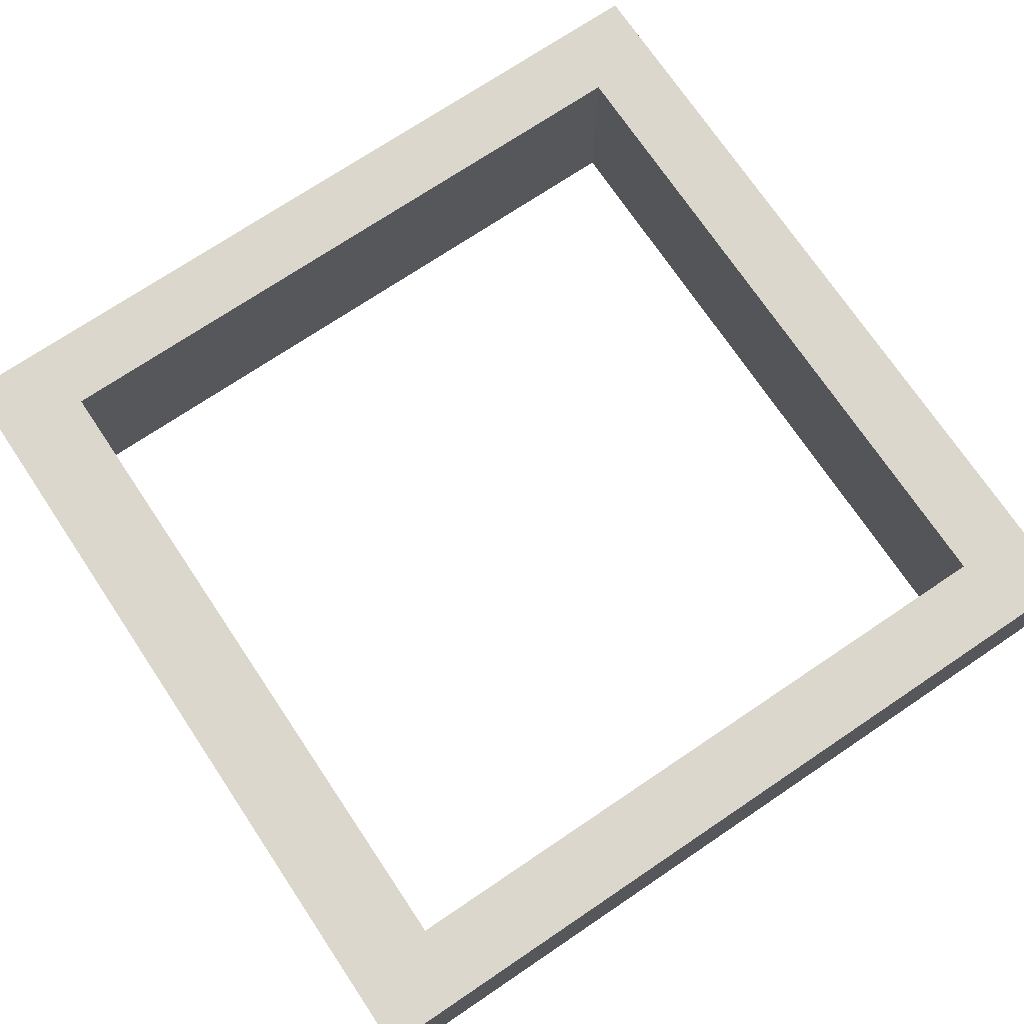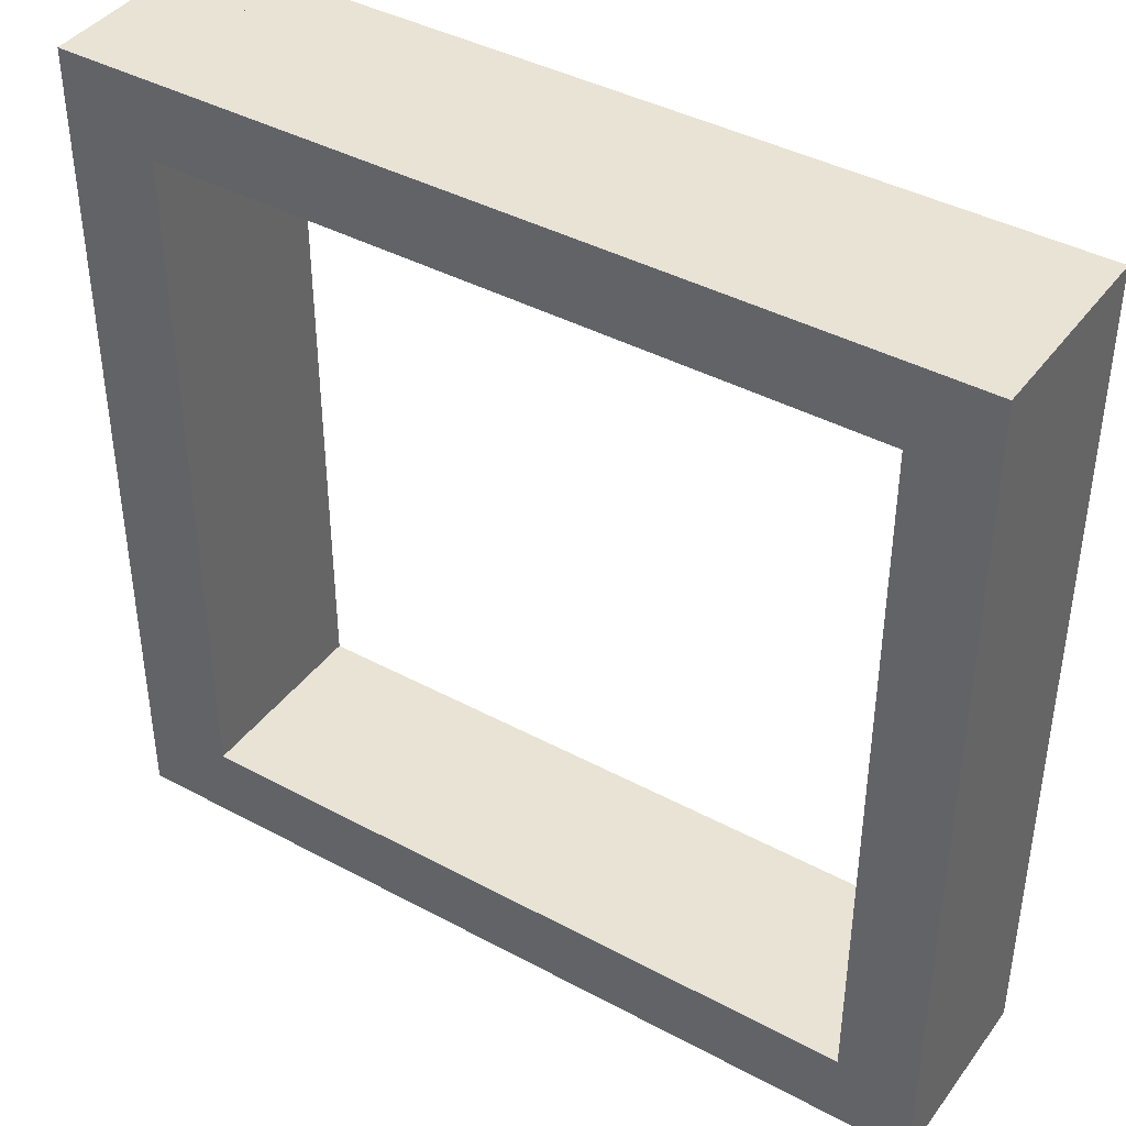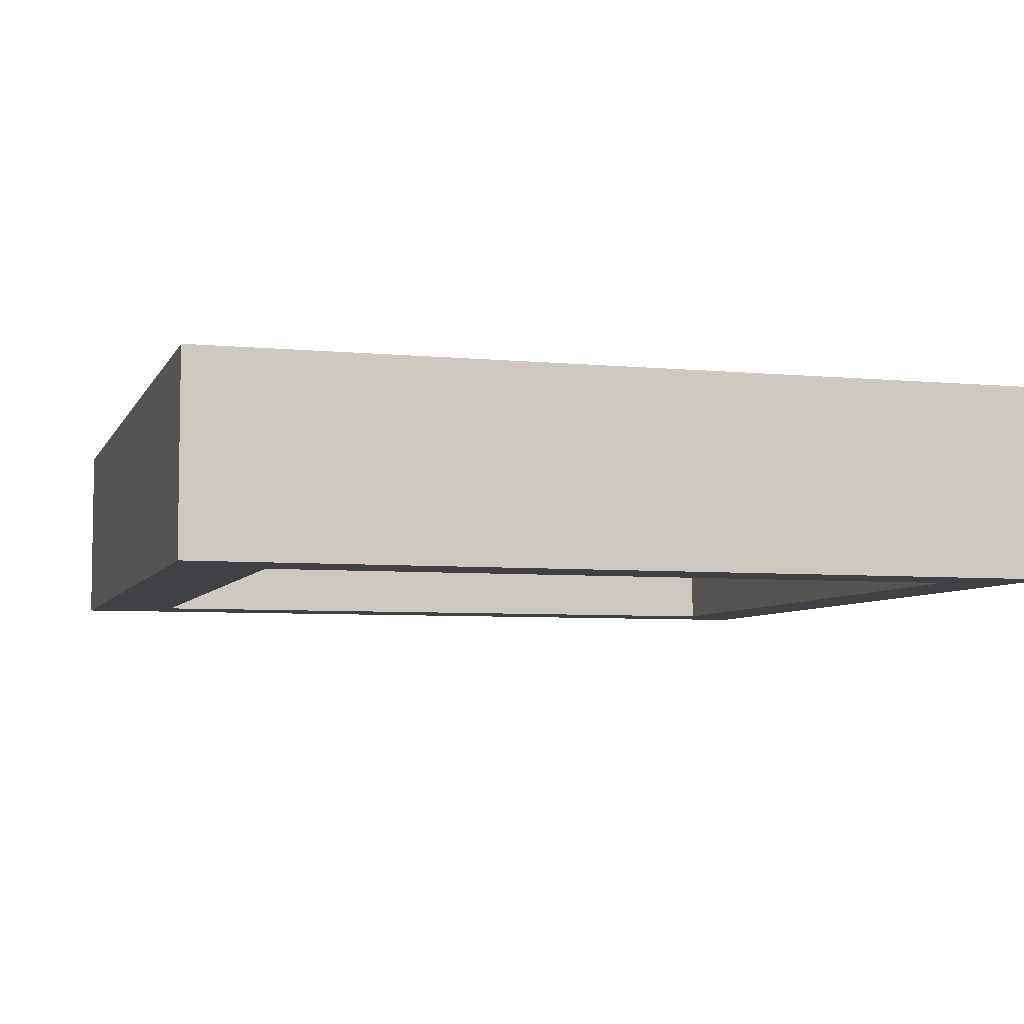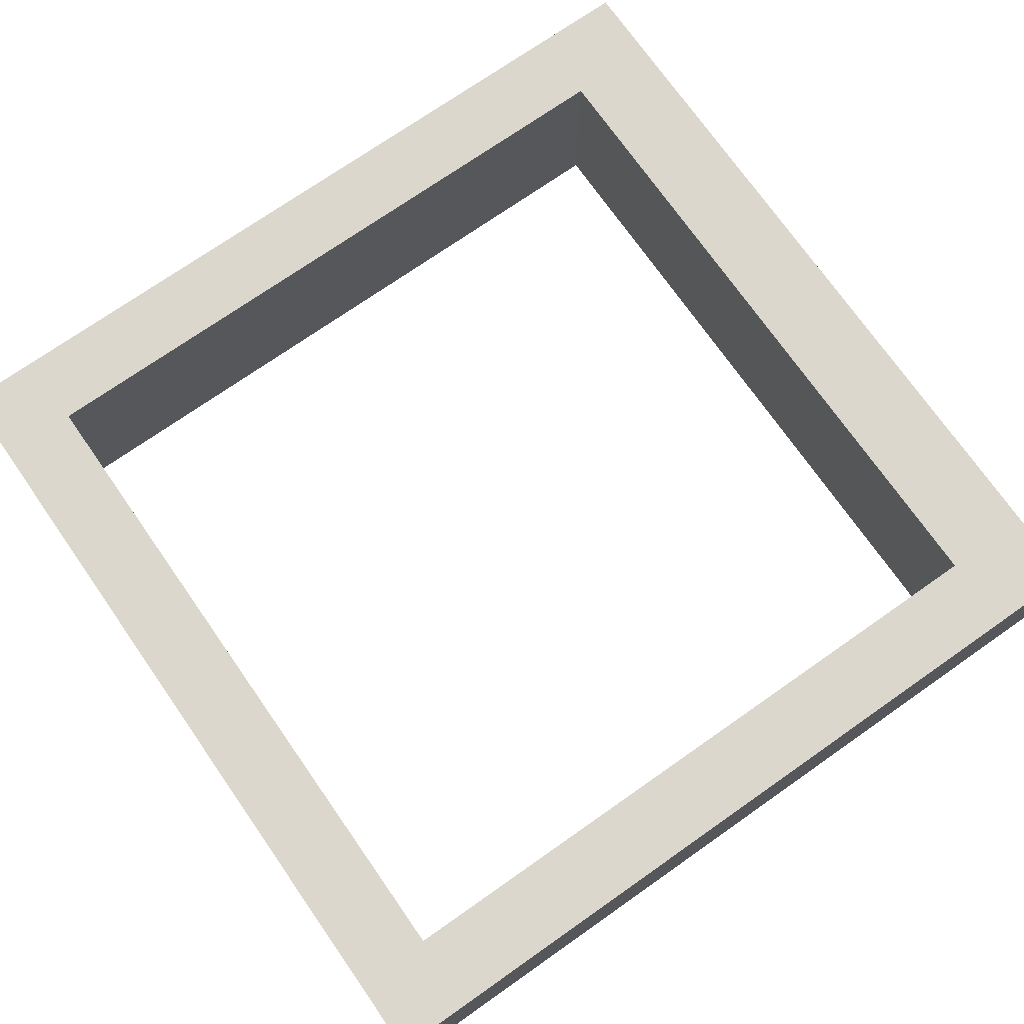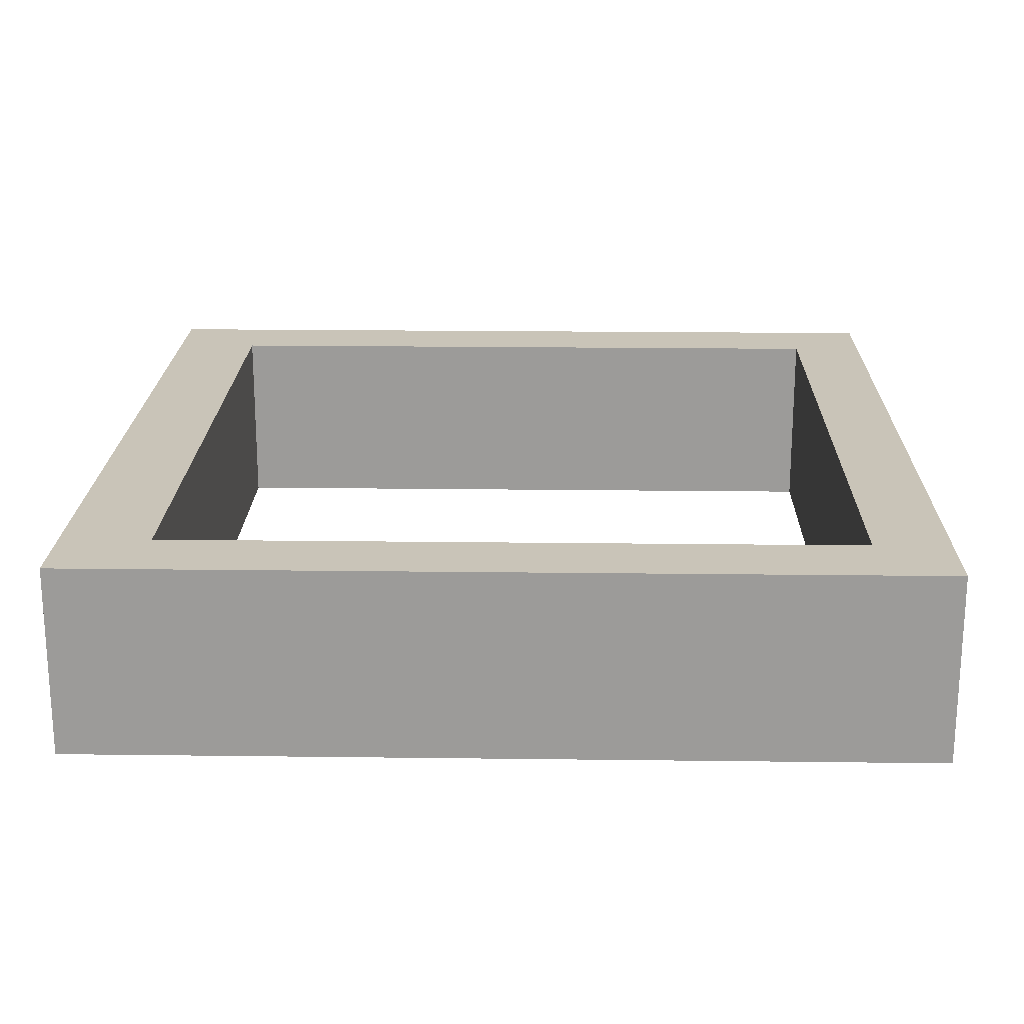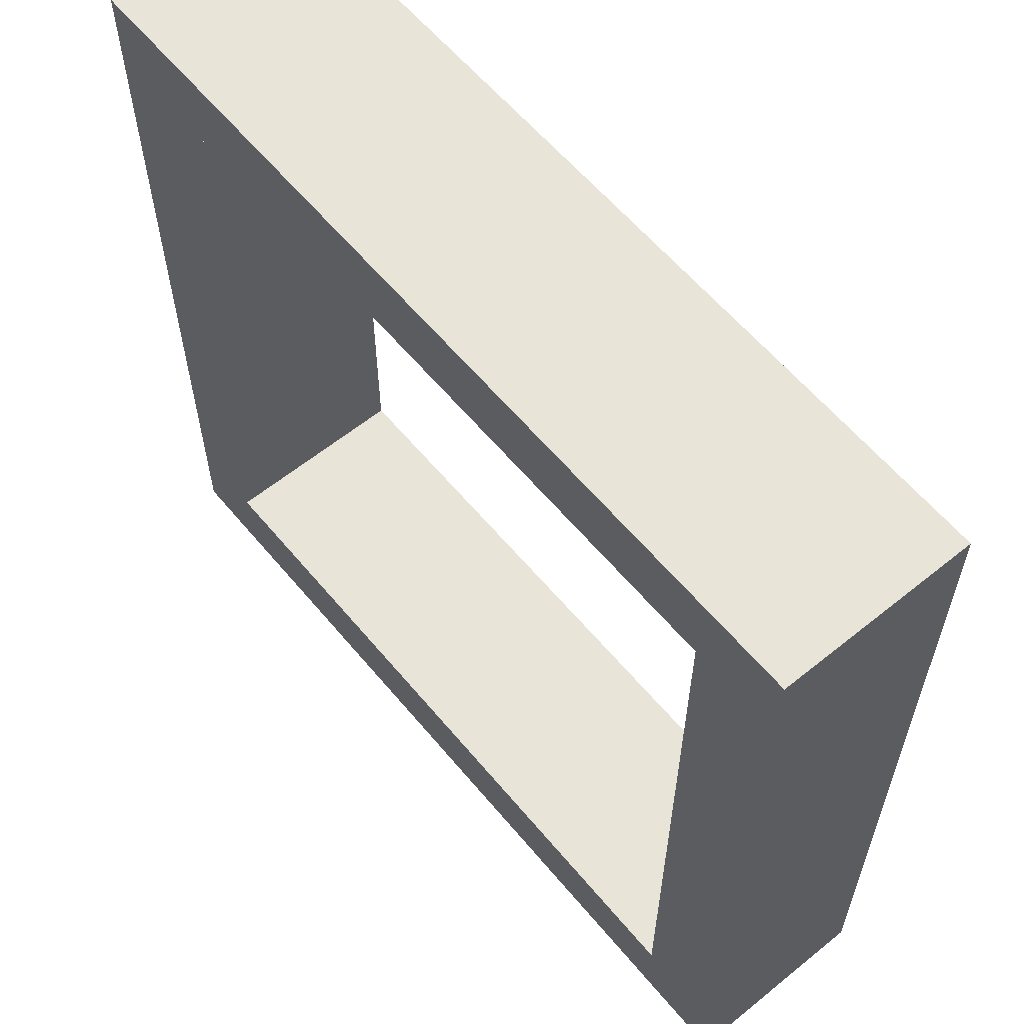
<metadata>
{"format":"obj","ext":"obj","renderer":"f3d","projection":"perspective","resolution":1024,"background":"white","views":[{"elev":73.0,"azim":146.1,"up":"+Y"},{"elev":41.1,"azim":-146.8,"up":"+Z"},{"elev":-5.8,"azim":163.6,"up":"+Y"},{"elev":73.4,"azim":-35.0,"up":"+Y"},{"elev":20.2,"azim":-178.7,"up":"+Y"},{"elev":60.2,"azim":50.4,"up":"+Z"}]}
</metadata>
<code>
o castle_wall.001_Cube.002
v -44.25 6.328 30.84
v -44.25 26.74 30.84
v -52.41 26.74 30.84
v -52.41 6.328 30.84
v -52.41 26.74 -50.79
v -52.41 6.328 -50.79
v -44.24 26.74 -50.79
v -44.24 6.328 -50.79
v -44.24 6.328 -42.63
v -44.24 26.74 -42.63
v 29.22 26.74 -50.79
v 29.22 6.328 -50.79
v 29.22 26.74 -42.63
v 29.22 6.328 -42.63
v 29.22 6.328 30.84
v 29.22 26.74 30.84
v 29.22 26.74 39
v 29.22 6.328 39
v -52.41 26.74 39
v -52.41 6.328 39
v -52.41 26.74 30.83
v -52.41 6.328 30.83
v -44.25 6.328 30.83
v -44.25 26.74 30.83
v 38.83 26.74 -50.79
v 38.83 6.328 -50.79
v 38.82 26.74 39
v 38.82 6.328 39
f 1 2 3 4
f 4 3 5 6
f 6 5 7 8
f 9 10 2 1
f 4 6 8 9 1
f 5 3 2 10 7
f 8 7 10 9
f 8 7 11 12
f 12 11 13 14
f 14 13 10 9
f 8 12 14 9
f 11 7 10 13
f 15 16 17 18
f 18 17 19 20
f 20 19 21 22
f 23 24 16 15
f 18 20 22 23 15
f 19 17 16 24 21
f 22 21 24 23
f 12 11 25 26
f 11 12 18 17
f 11 17 27 25
f 27 28 26 25
f 12 26 28 18
f 28 27 17 18

</code>
